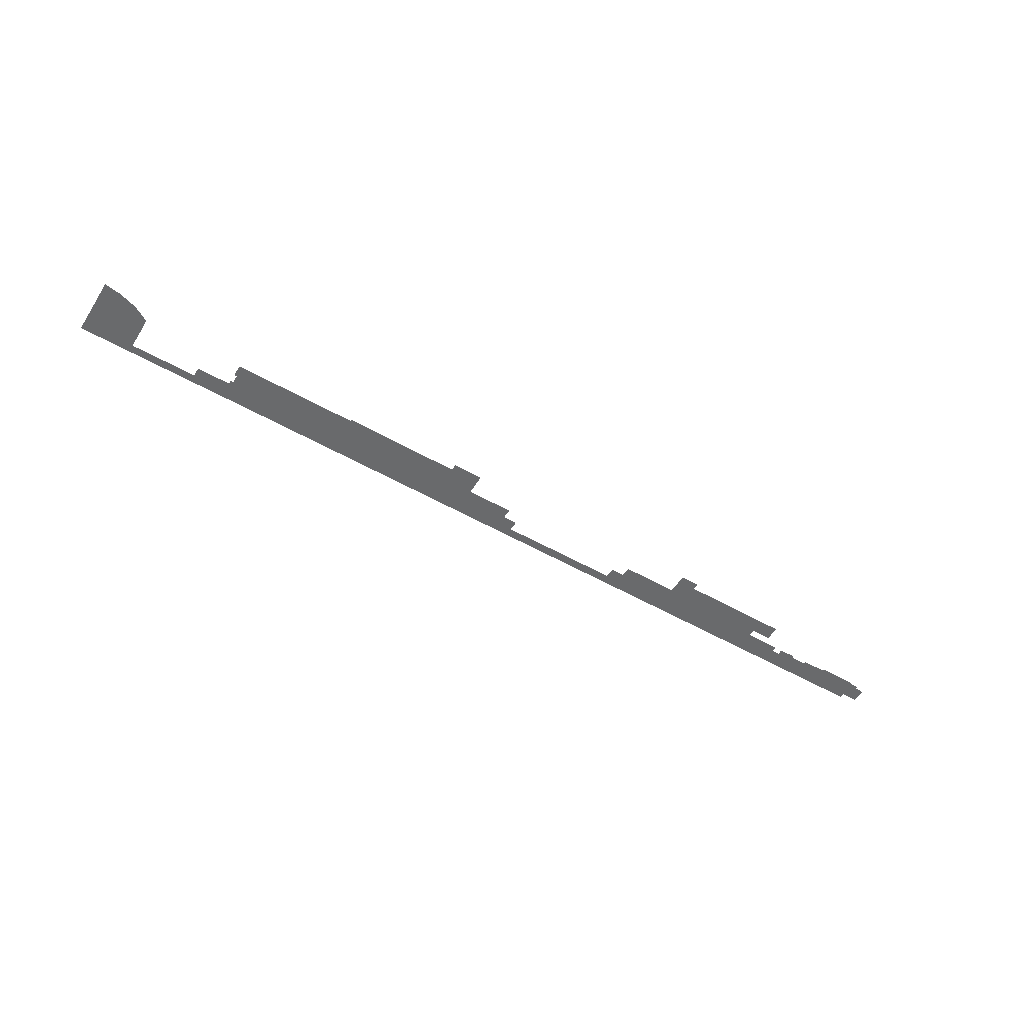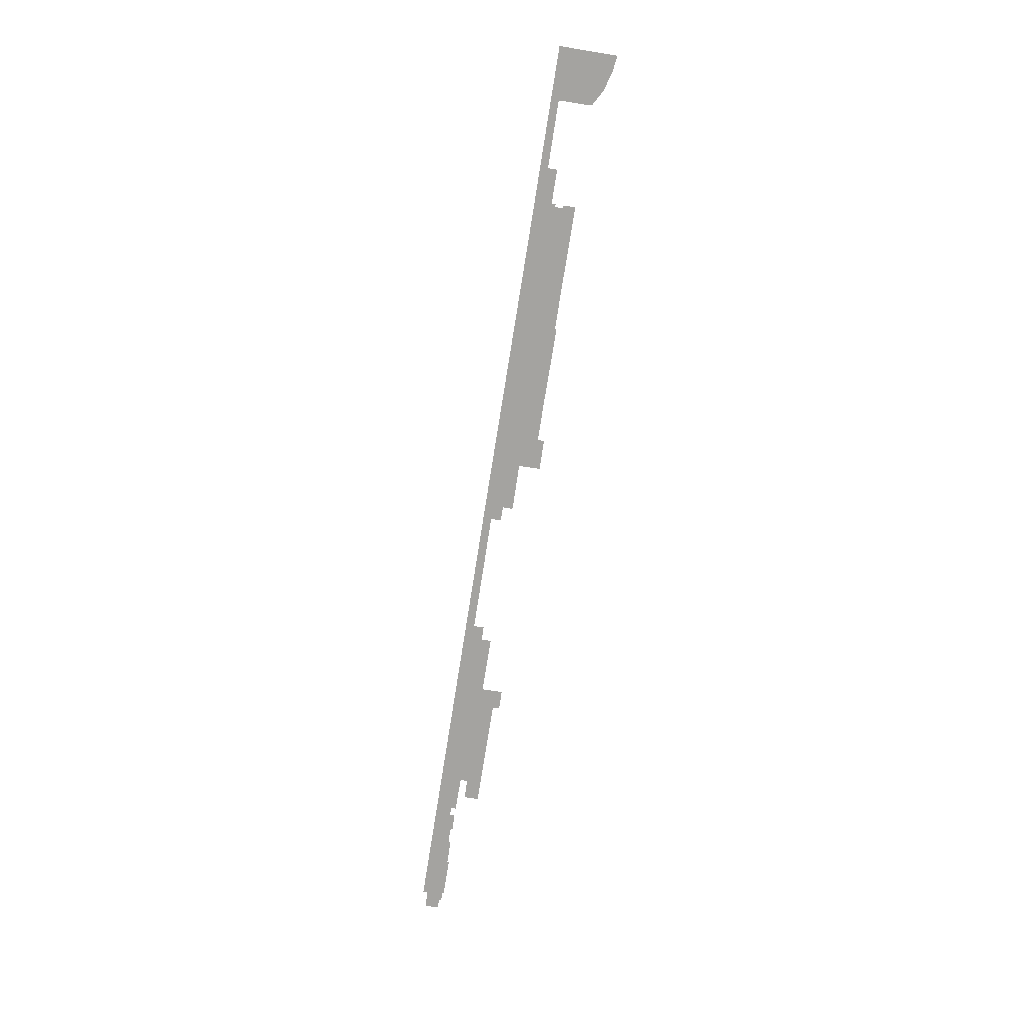
<metadata>
{"format":"obj","ext":"obj","renderer":"f3d","projection":"perspective","resolution":1024,"background":"white","views":[{"elev":-52.9,"azim":148.4,"up":"+Z"},{"elev":-72.8,"azim":81.0,"up":"+Z"}]}
</metadata>
<code>
o floor_20
v 35.29 -64.2 0
v 35.29 -64.2 -0.1
v 35.34 -62.91 0
v 35.34 -62.91 -0.1
v 30.83 -62.9 0
v 30.83 -62.9 -0.1
v 30.89 -59.26 0
v 30.89 -59.26 -0.1
v 33.52 -59.17 0
v 33.52 -59.17 -0.1
v 33.55 -58.54 0
v 33.55 -58.54 -0.1
v 35.96 -58.52 0
v 35.96 -58.52 -0.1
v 35.93 -58.16 0
v 35.93 -58.16 -0.1
v 46.32 -58.15 0
v 46.32 -58.15 -0.1
v 46.34 -58.57 0
v 46.34 -58.57 -0.1
v 52.95 -58.63 0
v 52.95 -58.63 -0.1
v 52.98 -59.24 0
v 52.98 -59.24 -0.1
v 57.3 -59.21 0
v 57.3 -59.21 -0.1
v 57.31 -58.64 0
v 57.31 -58.64 -0.1
v 61.76 -58.72 0
v 61.76 -58.72 -0.1
v 61.69 -60.08 0
v 61.69 -60.08 -0.1
v 63.96 -60.05 0
v 63.96 -60.05 -0.1
v 63.96 -58.7 0
v 63.96 -58.7 -0.1
v 73.32 -58.64 0
v 73.32 -58.64 -0.1
v 73.3 -56.7 0
v 73.3 -56.7 -0.1
v 68.04 -56.66 0
v 68.04 -56.66 -0.1
v 68.04 -52.81 0
v 68.04 -52.81 -0.1
v 88.06 -52.84 0
v 88.06 -52.84 -0.1
v 93.19 -52.83 0
v 93.19 -52.83 -0.1
v 97.48 -52.84 0
v 97.48 -52.84 -0.1
v 97.42 -51.08 0
v 97.42 -51.08 -0.1
v 99.03 -51.05 0
v 99.03 -51.05 -0.1
v 102.6 -51.11 0
v 102.6 -51.11 -0.1
v 102.5 -56.63 0
v 102.5 -56.63 -0.1
v 117.6 -56.64 0
v 117.6 -56.64 -0.1
v 117.6 -59.2 0
v 117.6 -59.2 -0.1
v 121.3 -59.22 0
v 121.3 -59.22 -0.1
v 121.3 -61.95 0
v 121.3 -61.95 -0.1
v 134 -61.98 0
v 134 -61.98 -0.1
v 140.8 -61.98 0
v 140.8 -61.98 -0.1
v 153.6 -62.04 0
v 153.6 -62.04 -0.1
v 153.6 -59.34 0
v 153.6 -59.34 -0.1
v 157.5 -59.34 0
v 157.5 -59.34 -0.1
v 157.4 -56.71 0
v 157.4 -56.71 -0.1
v 158.1 -56.64 0
v 158.1 -56.64 -0.1
v 169.9 -56.77 0
v 169.9 -56.77 -0.1
v 170 -51.1 0
v 170 -51.1 -0.1
v 178 -51.14 0
v 178 -51.14 -0.1
v 178 -52.86 0
v 178 -52.86 -0.1
v 188.1 -52.92 0
v 188.1 -52.92 -0.1
v 209.1 -52.84 0
v 209.1 -52.84 -0.1
v 209.2 -53.26 0
v 209.2 -53.26 -0.1
v 217.6 -53.31 0
v 217.6 -53.31 -0.1
v 224.4 -53.31 0
v 224.4 -53.31 -0.1
v 230.9 -53.31 0
v 230.9 -53.31 -0.1
v 236.9 -53.29 0
v 236.9 -53.29 -0.1
v 242.2 -53.34 0
v 242.2 -53.34 -0.1
v 242.2 -56.44 0
v 242.2 -56.44 -0.1
v 241.4 -56.52 0
v 241.4 -56.52 -0.1
v 241.4 -58.55 0
v 241.4 -58.55 -0.1
v 242.2 -58.57 0
v 242.2 -58.57 -0.1
v 242.2 -59.61 0
v 242.2 -59.61 -0.1
v 251.1 -59.64 0
v 251.1 -59.64 -0.1
v 251.1 -62.07 0
v 251.1 -62.07 -0.1
v 268.6 -62.15 0
v 268.6 -62.15 -0.1
v 268.6 -59.79 0
v 268.6 -59.79 -0.1
v 268.6 -55.92 0
v 268.6 -55.92 -0.1
v 268.7 -53.45 0
v 268.7 -53.45 -0.1
v 272.7 -51.15 0
v 272.7 -51.15 -0.1
v 277.6 -49.67 0
v 277.6 -49.67 -0.1
v 282 -49.05 0
v 282 -49.05 -0.1
v 282.1 -59.81 0
v 282.1 -59.81 -0.1
v 282.1 -64.17 0
v 282.1 -64.17 -0.1
v 251 -64.15 0
v 251 -64.15 -0.1
v 239.5 -64.12 0
v 239.5 -64.12 -0.1
v 161.3 -64.22 0
v 161.3 -64.22 -0.1
v 113.5 -64.2 0
v 113.5 -64.2 -0.1
v 65.6 -58.69 0
v 65.6 -58.69 -0.1
f 5 9 7
f 8 10 6
f 9 13 11
f 12 14 10
f 13 17 15
f 16 18 14
f 41 39 43
f 44 40 42
f 39 45 43
f 44 46 40
f 49 53 51
f 52 54 50
f 49 57 53
f 54 58 50
f 57 55 53
f 54 56 58
f 81 87 83
f 84 88 82
f 87 85 83
f 84 86 88
f 129 133 131
f 132 134 130
f 139 93 141
f 142 94 140
f 93 89 141
f 142 90 94
f 89 81 141
f 142 82 90
f 81 79 141
f 142 80 82
f 79 75 141
f 142 76 80
f 75 71 141
f 142 72 76
f 71 69 141
f 142 70 72
f 69 67 141
f 142 68 70
f 67 143 141
f 142 144 68
f 67 65 143
f 144 66 68
f 65 61 143
f 144 62 66
f 61 59 143
f 144 60 62
f 59 57 143
f 144 58 60
f 57 37 143
f 144 38 58
f 37 33 143
f 144 34 38
f 33 1 143
f 144 2 34
f 33 31 1
f 2 32 34
f 31 23 1
f 2 24 32
f 23 19 1
f 2 20 24
f 19 3 1
f 2 4 20
f 3 9 5
f 6 10 4
f 3 13 9
f 10 14 4
f 3 19 13
f 14 20 4
f 19 17 13
f 14 18 20
f 19 23 21
f 22 24 20
f 25 29 27
f 28 30 26
f 25 31 29
f 30 32 26
f 33 145 35
f 36 146 34
f 37 145 33
f 34 146 38
f 37 45 39
f 40 46 38
f 37 57 45
f 46 58 38
f 57 47 45
f 46 48 58
f 57 49 47
f 48 50 58
f 25 23 31
f 32 24 26
f 75 79 77
f 78 80 76
f 73 71 75
f 76 72 74
f 63 61 65
f 66 62 64
f 89 87 81
f 82 88 90
f 93 91 89
f 90 92 94
f 127 133 129
f 130 134 128
f 127 123 133
f 134 124 128
f 123 121 133
f 134 122 124
f 121 119 133
f 134 120 122
f 119 135 133
f 134 136 120
f 119 137 135
f 136 138 120
f 119 117 137
f 138 118 120
f 117 113 137
f 138 114 118
f 113 139 137
f 138 140 114
f 113 109 139
f 140 110 114
f 109 101 139
f 140 102 110
f 101 99 139
f 140 100 102
f 99 97 139
f 140 98 100
f 97 95 139
f 140 96 98
f 95 93 139
f 140 94 96
f 109 107 101
f 102 108 110
f 107 103 101
f 102 104 108
f 107 105 103
f 104 106 108
f 125 123 127
f 128 124 126
f 115 113 117
f 118 114 116
f 111 109 113
f 114 110 112

</code>
